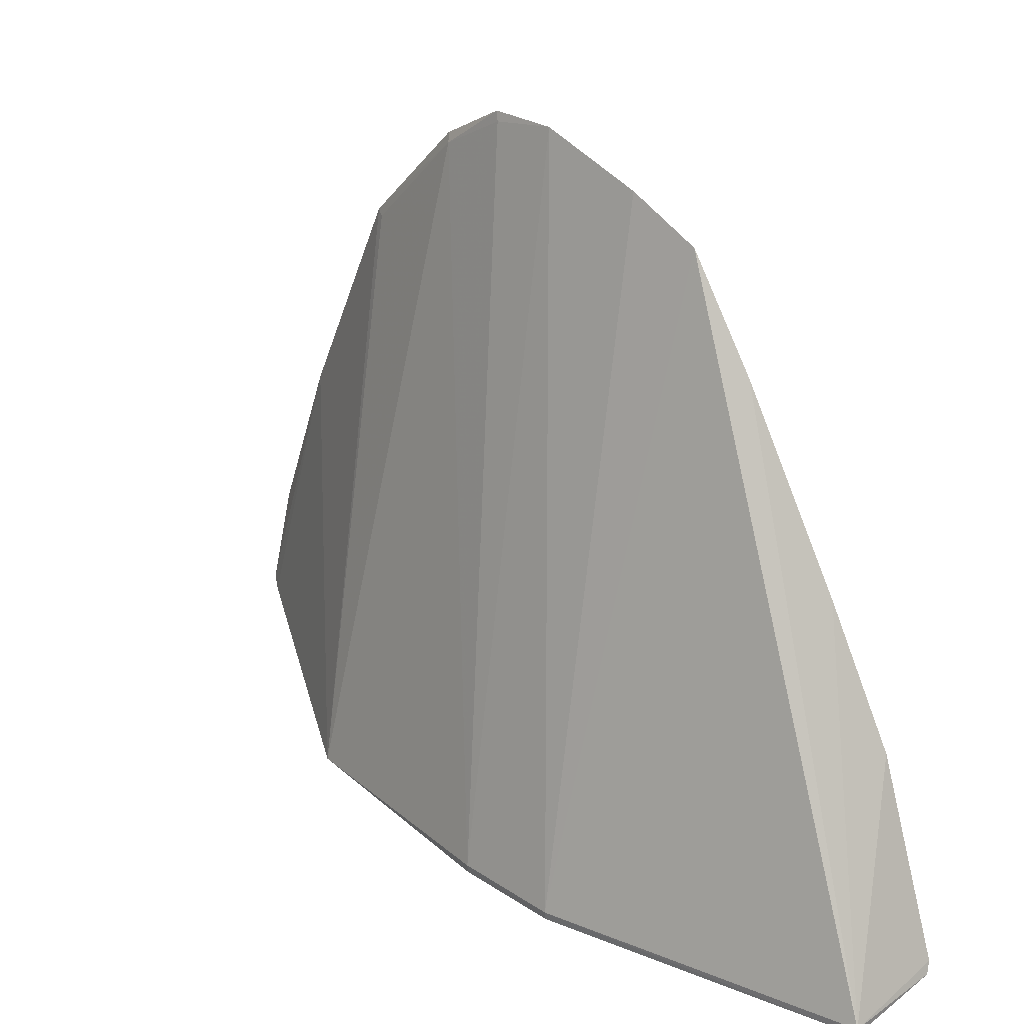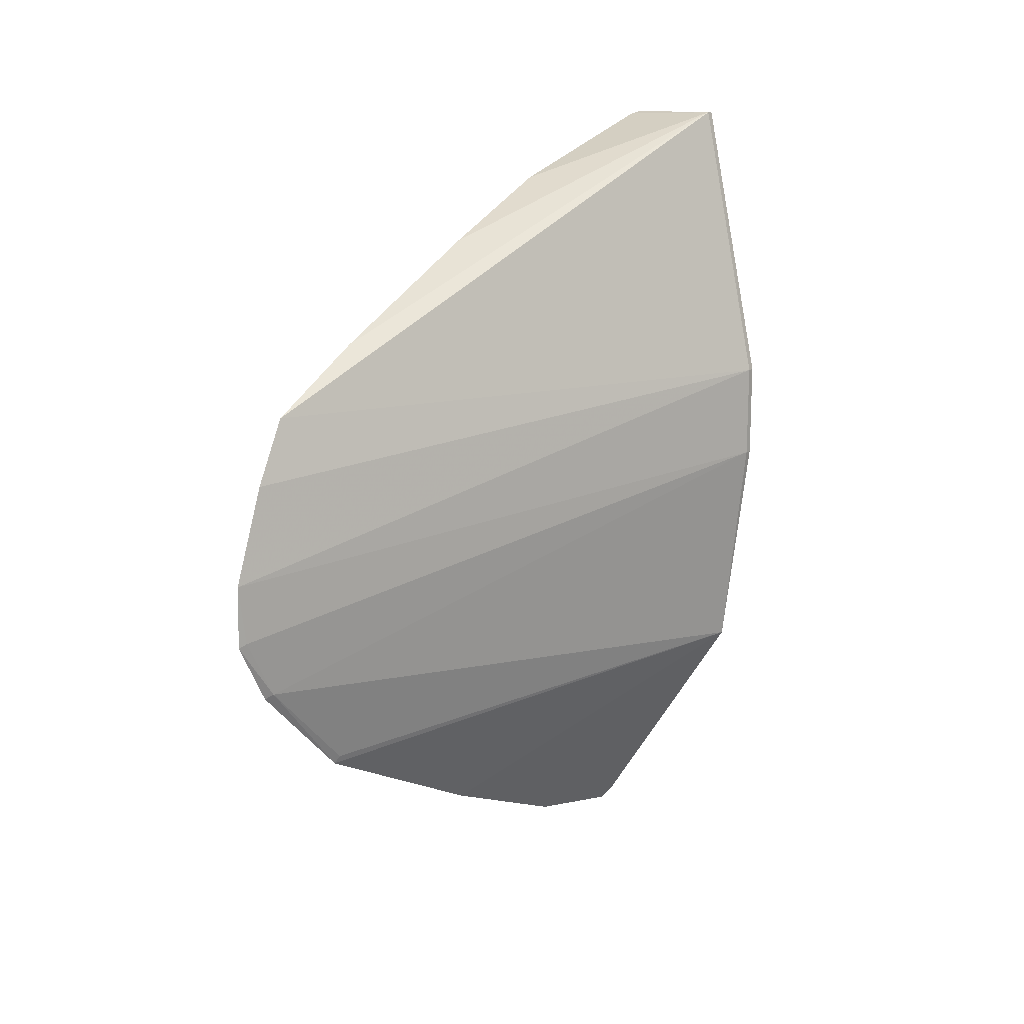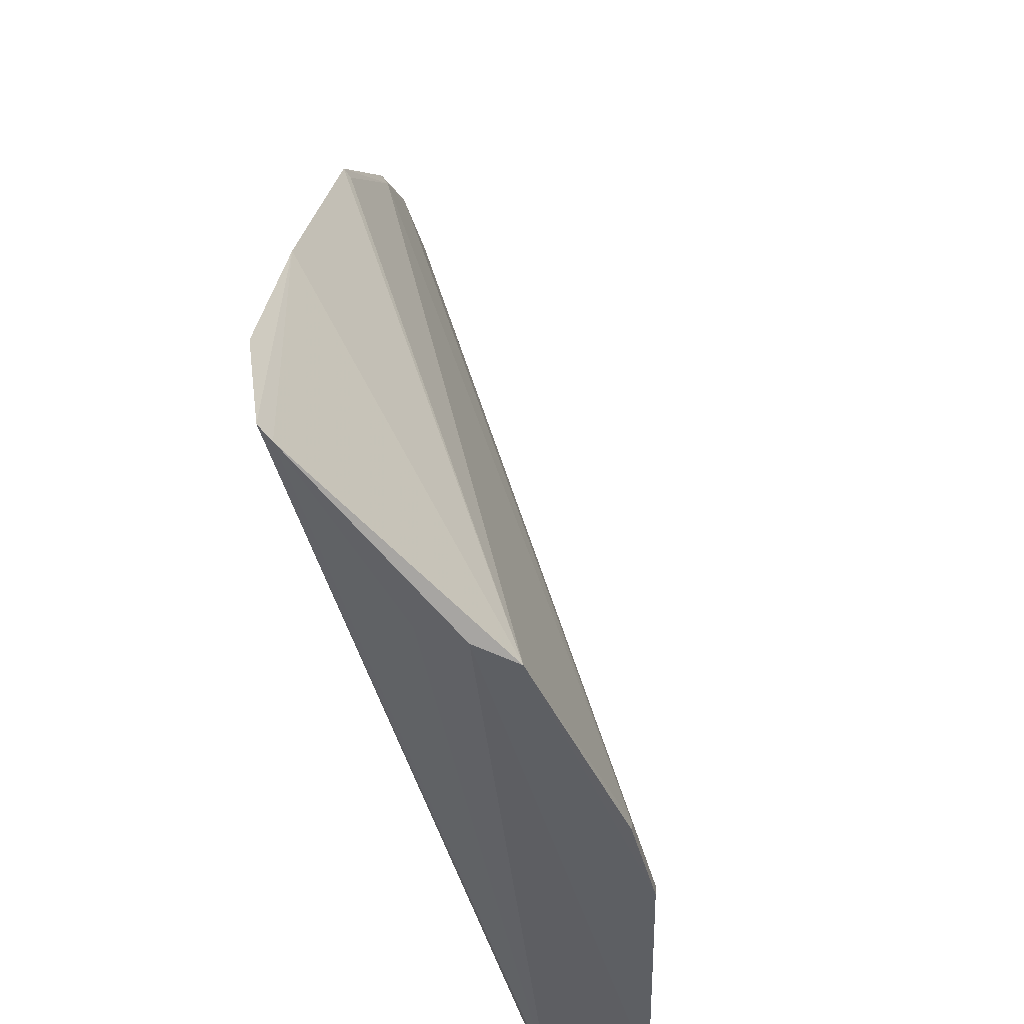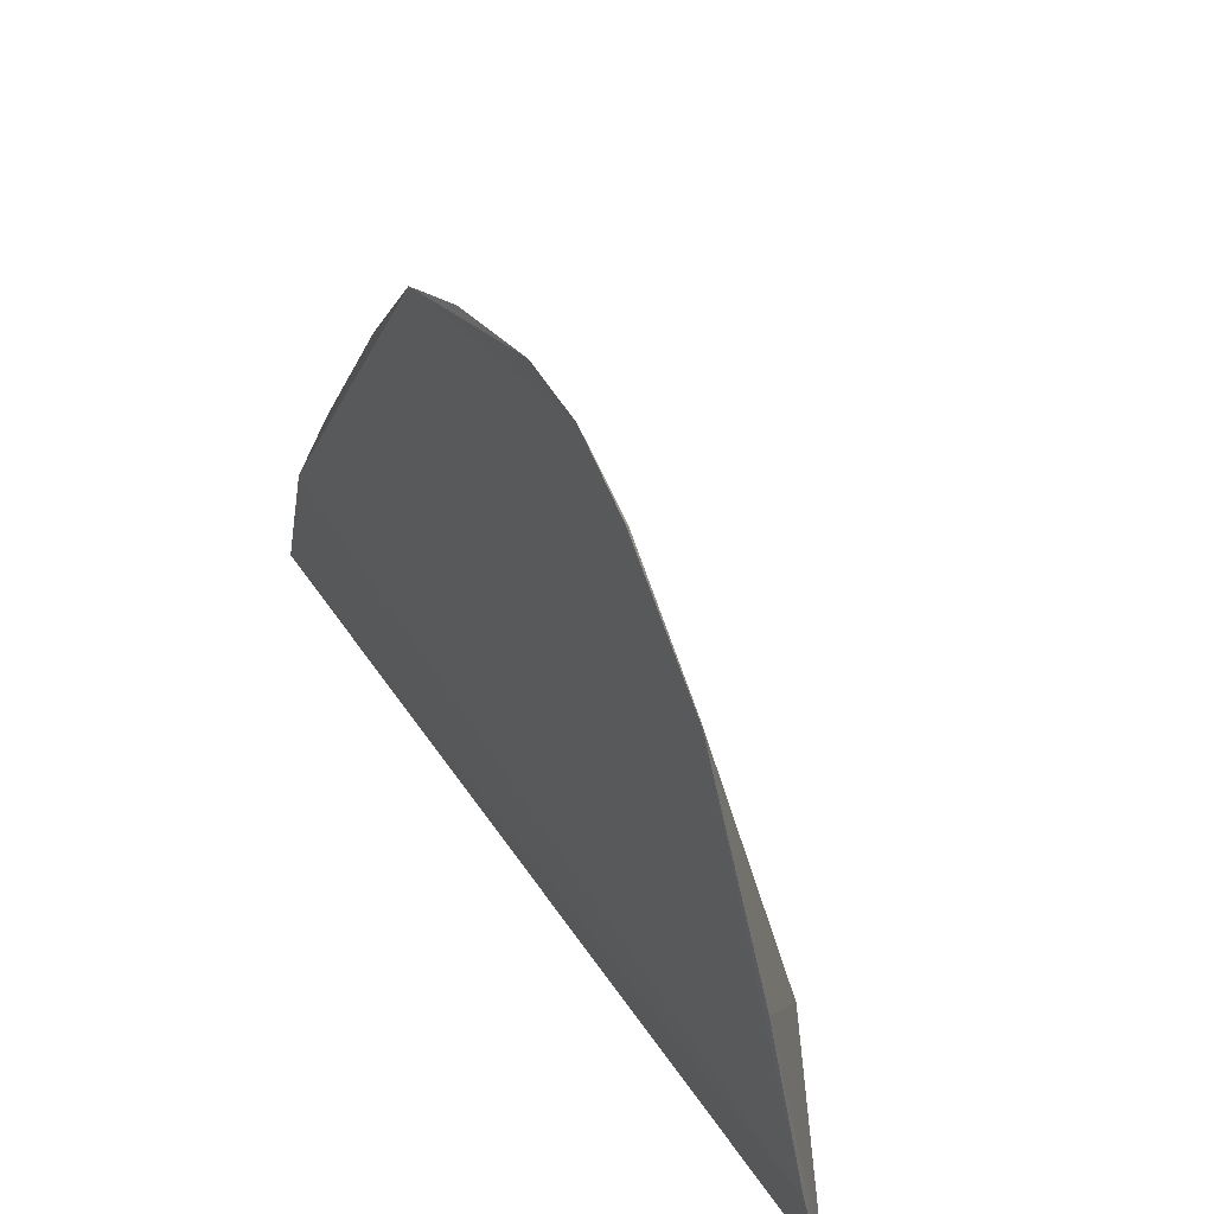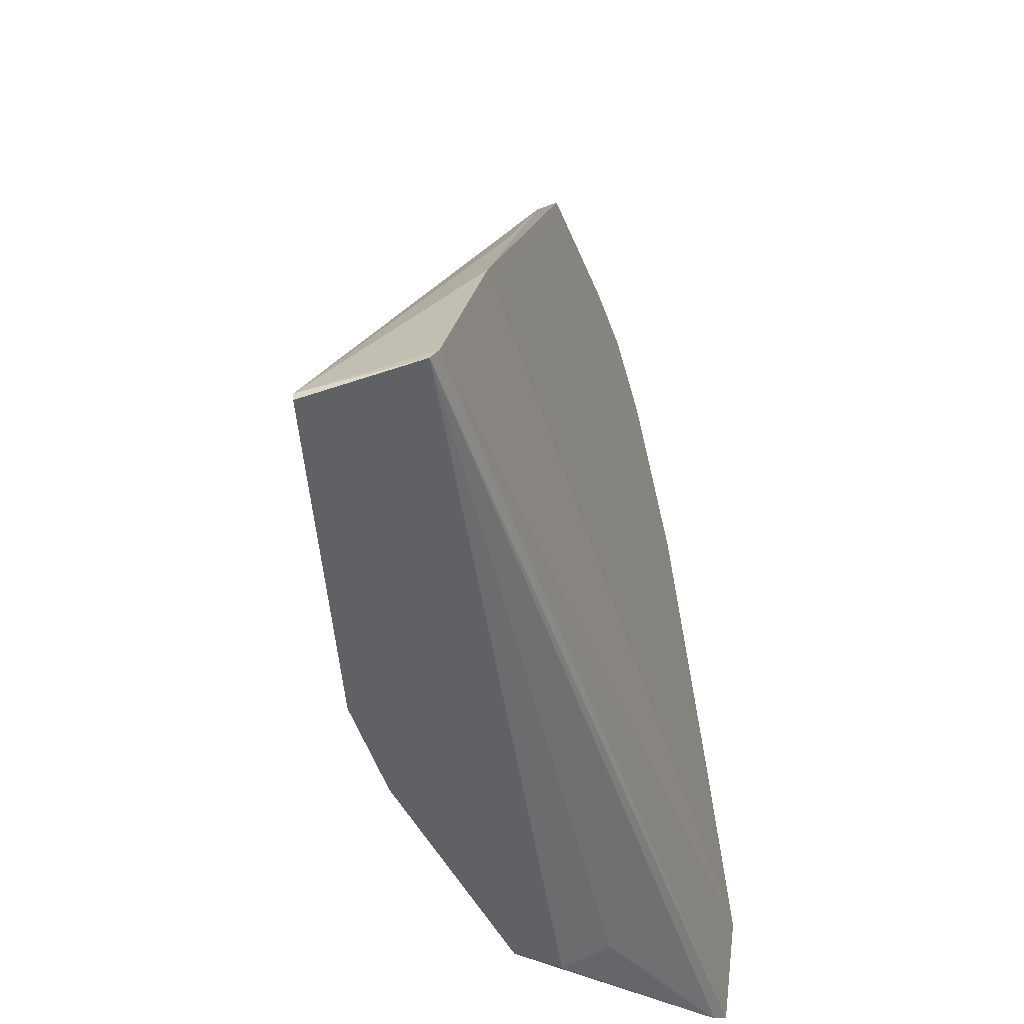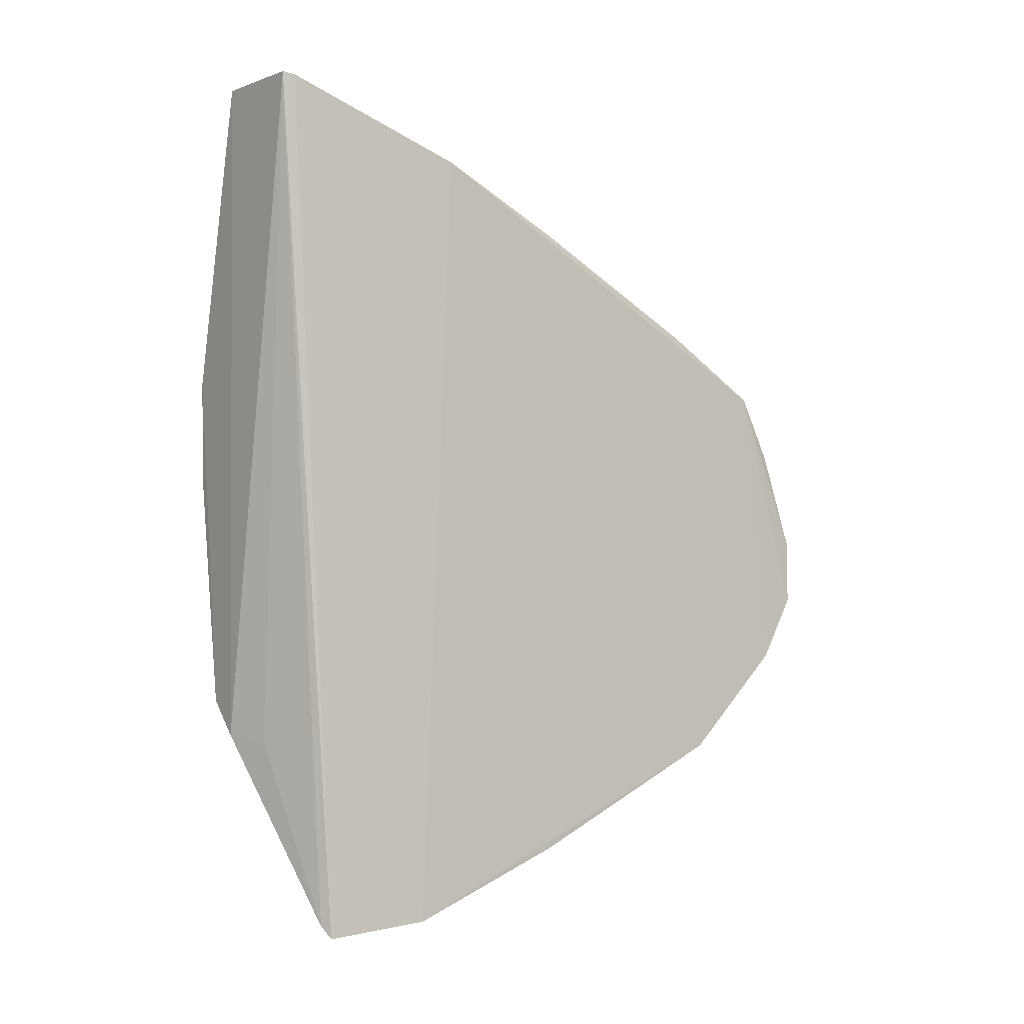
<metadata>
{"format":"obj","ext":"obj","renderer":"f3d","projection":"perspective","resolution":1024,"background":"white","views":[{"elev":27.8,"azim":134.4,"up":"+Z"},{"elev":12.7,"azim":41.0,"up":"+Y"},{"elev":-40.8,"azim":13.9,"up":"+Z"},{"elev":49.6,"azim":-31.2,"up":"+Z"},{"elev":-47.5,"azim":-163.2,"up":"+Z"},{"elev":-1.7,"azim":-123.3,"up":"+Y"}]}
</metadata>
<code>
v 0.07312 -0.006604 0.08941
v 0.09137 -0.02849 0.002343
v 0.09581 0.0152 0.003032
v 0.07417 0.05469 0.003593
v 0.07365 -0.05897 0.01083
v 0.08698 0.05456 0.002331
v 0.09578 0.002099 0.003149
v 0.07225 -0.03656 0.07152
v 0.08706 -0.03286 0.002539
v 0.09572 0.01524 0.002064
v 0.07276 0.01509 0.08065
v 0.07316 -0.02301 0.08363
v 0.07192 -0.0495 0.04429
v 0.08164 -0.03371 0.004921
v 0.07477 -0.05732 0.009872
v 0.09573 0.002114 0.002198
v 0.07319 0.006421 0.08509
v 0.08702 0.05459 0.003229
v 0.07252 -0.02357 0.08464
v 0.07318 -0.01476 0.08818
v 0.07279 -0.0355 0.07099
v 0.07157 -0.05761 0.0235
v 0.07244 0.03661 0.04475
v 0.07282 -0.01524 0.08928
v 0.0734 0.0543 0.004889
v 0.07277 0.02368 0.06761
v 0.07191 0.0451 0.02807
f 7 3 1
f 9 6 2
f 9 4 6
f 10 6 3
f 10 2 6
f 12 2 7
f 13 2 8
f 14 4 9
f 15 9 2
f 15 14 9
f 15 5 4
f 15 4 14
f 15 13 5
f 15 2 13
f 16 7 2
f 16 2 10
f 16 10 3
f 16 3 7
f 17 11 1
f 17 1 3
f 17 3 11
f 18 11 3
f 18 3 6
f 18 6 4
f 19 8 12
f 20 12 7
f 20 7 1
f 21 12 8
f 21 8 2
f 21 2 12
f 22 5 13
f 22 13 8
f 24 1 11
f 24 11 19
f 24 20 1
f 24 19 12
f 24 12 20
f 25 4 5
f 25 5 22
f 25 18 4
f 26 11 18
f 26 18 23
f 27 22 8
f 27 8 19
f 27 19 11
f 27 26 23
f 27 11 26
f 27 25 22
f 27 23 18
f 27 18 25

</code>
